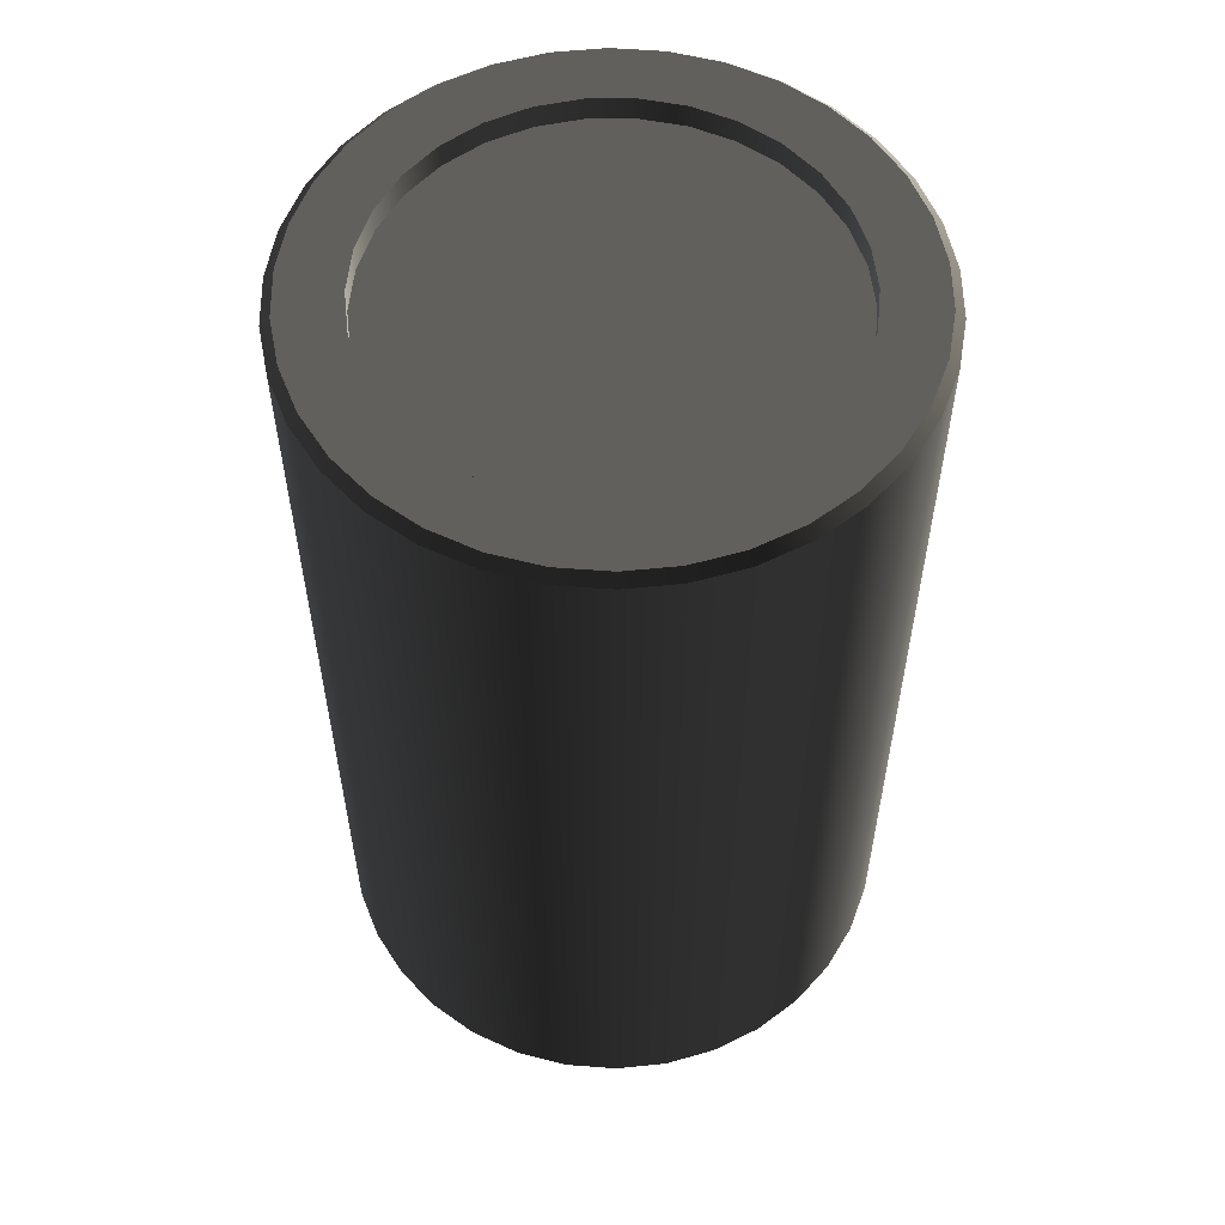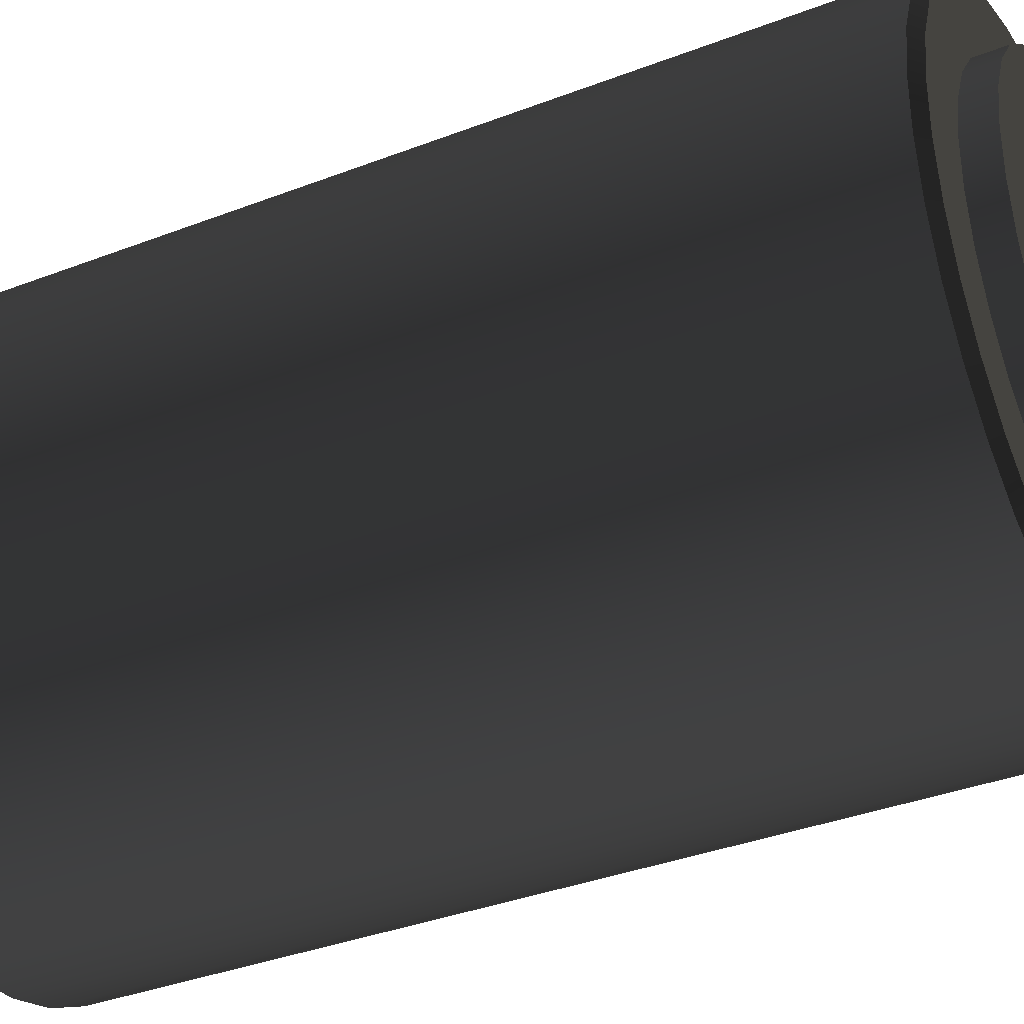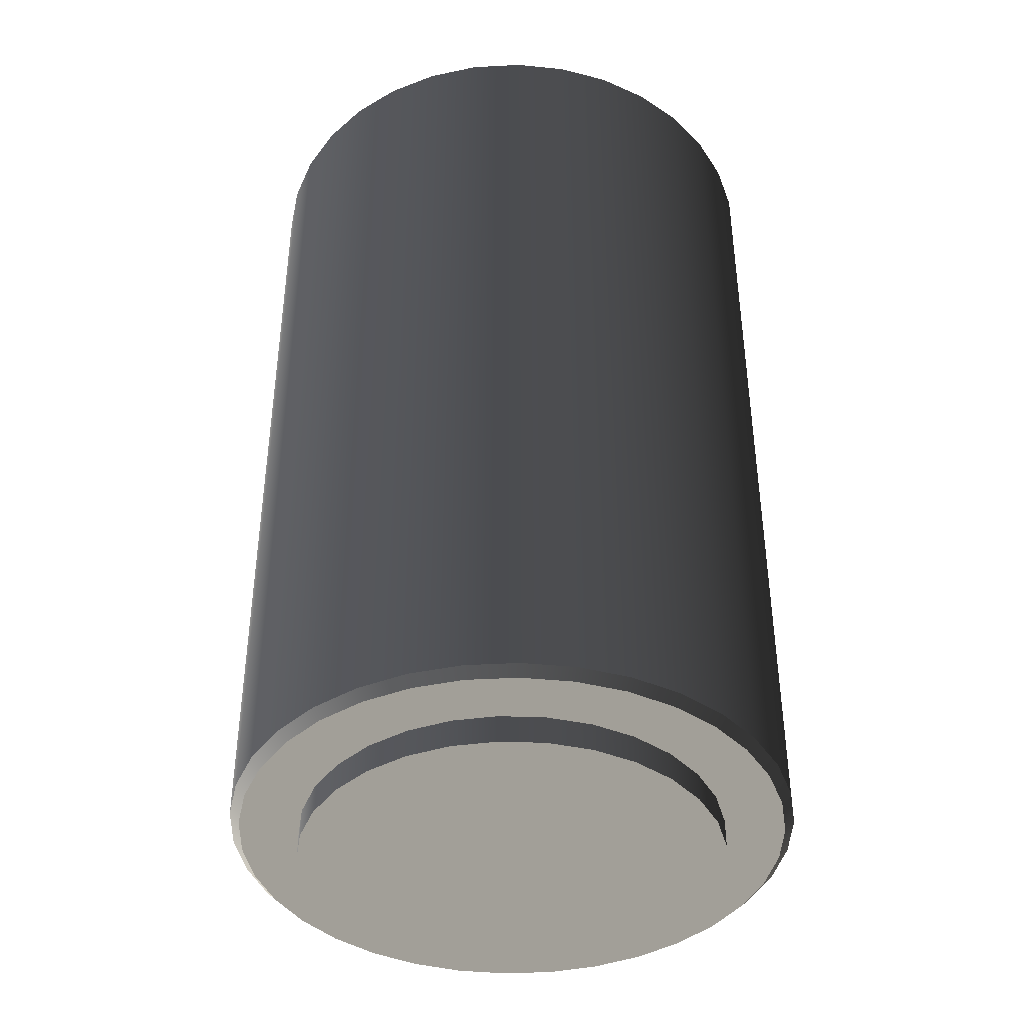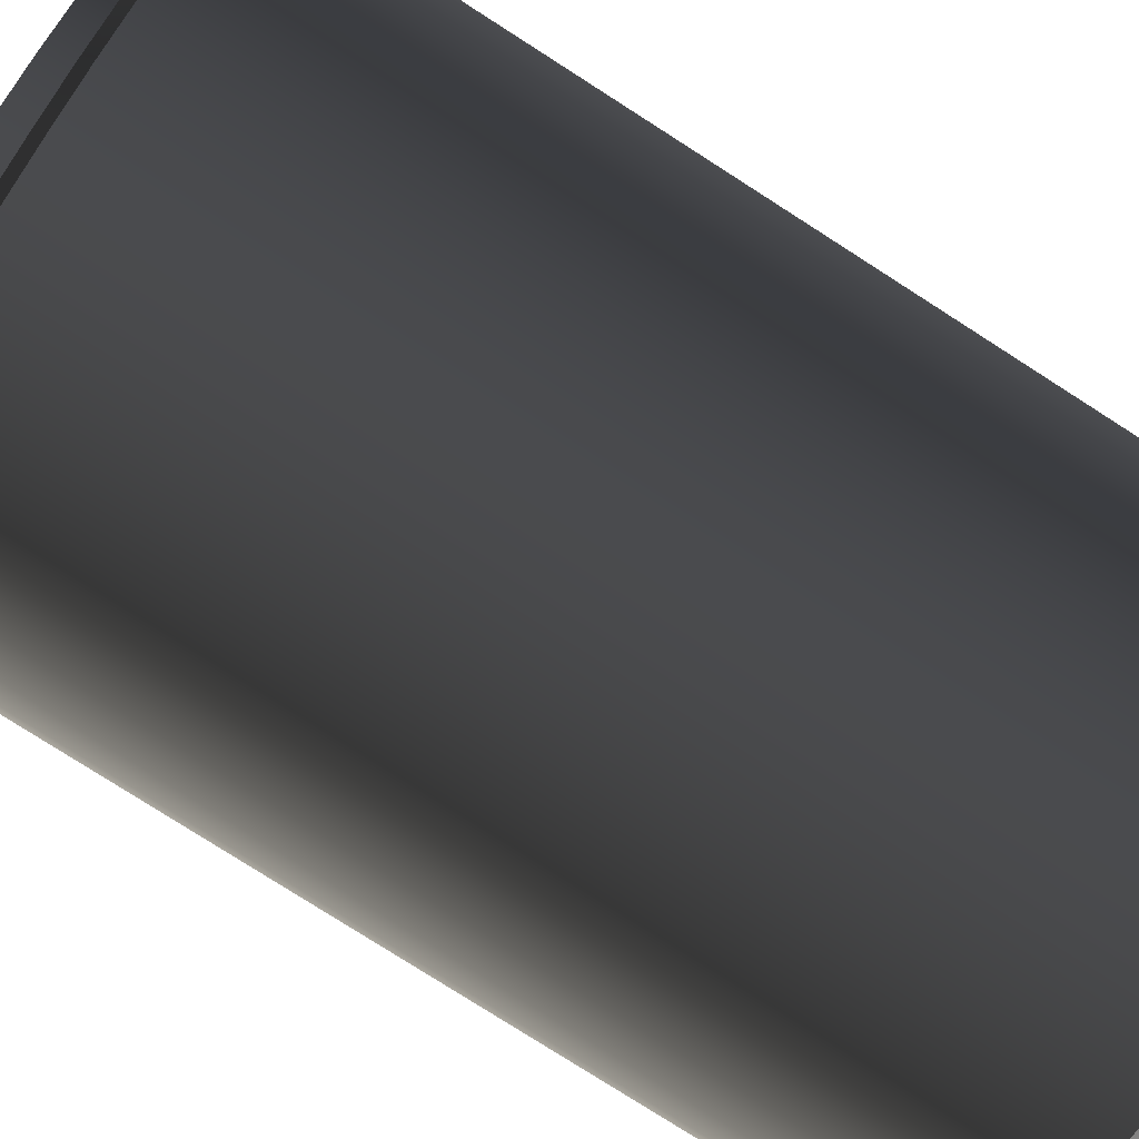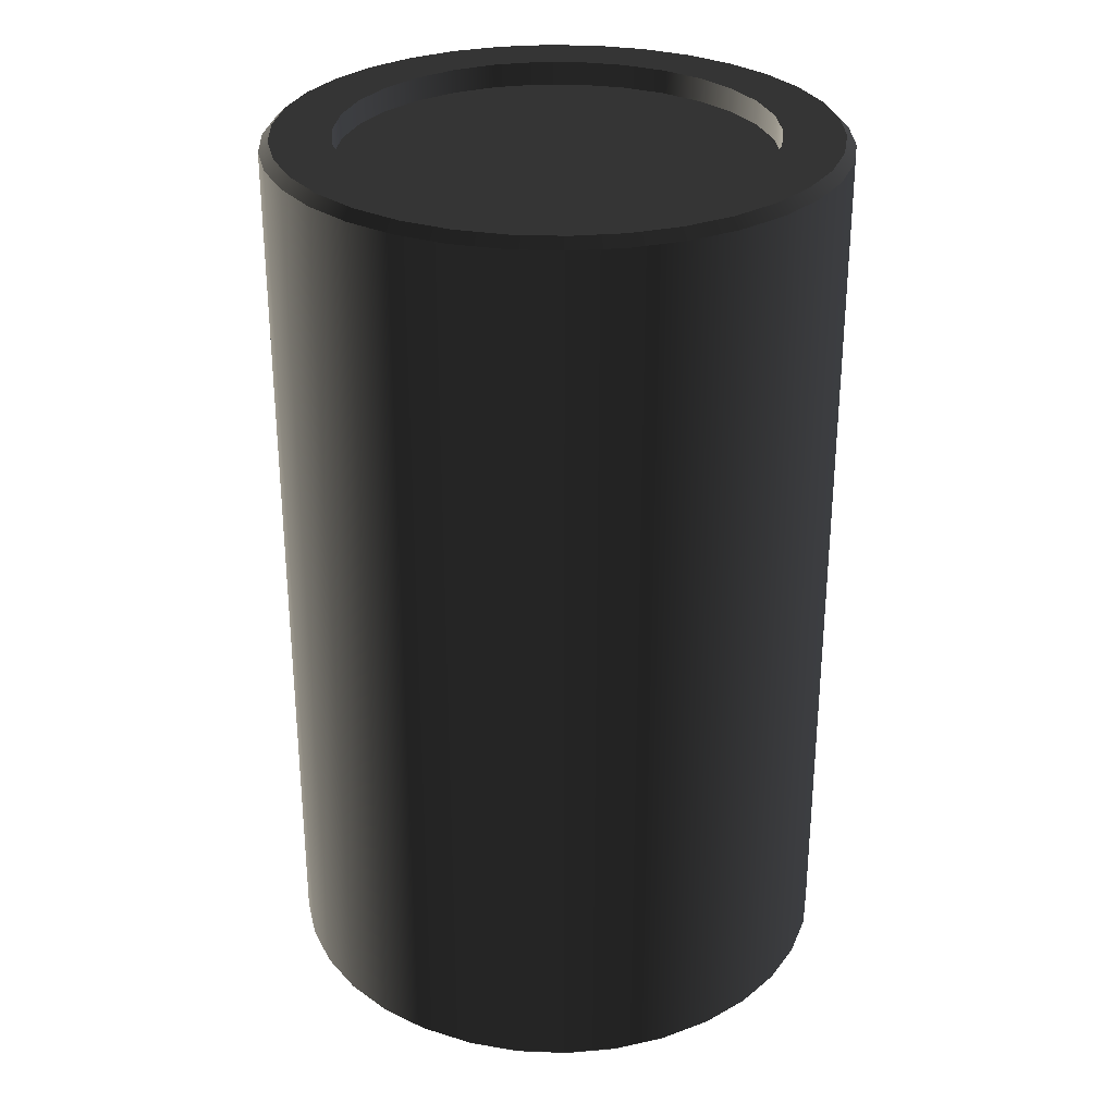
<metadata>
{"format":"obj","ext":"obj","renderer":"f3d","projection":"perspective","resolution":1024,"background":"white","views":[{"elev":56.4,"azim":41.6,"up":"+Y"},{"elev":-36.1,"azim":-63.2,"up":"+Z"},{"elev":-41.1,"azim":51.4,"up":"+Y"},{"elev":-78.5,"azim":57.4,"up":"+Z"},{"elev":29.5,"azim":-65.5,"up":"+Y"}]}
</metadata>
<code>
v  29.25 105.2 -56.67
v  29.25 123.8 -56.67
v  30.34 105.2 -56.77
v  30.34 123.8 -56.77
v  31.44 105.2 -56.67
v  31.44 123.8 -56.67
v  32.49 105.2 -56.37
v  32.49 123.8 -56.37
v  33.48 105.2 -55.88
v  33.48 123.8 -55.88
v  34.35 105.2 -55.22
v  34.35 123.8 -55.22
v  35.09 105.2 -54.41
v  35.09 123.8 -54.41
v  35.67 105.2 -53.48
v  35.67 123.8 -53.48
v  36.07 105.2 -52.45
v  36.07 123.8 -52.45
v  36.27 105.2 -51.37
v  36.27 123.8 -51.37
v  36.27 105.2 -50.28
v  36.27 123.8 -50.28
v  36.07 105.2 -49.2
v  36.07 123.8 -49.2
v  35.67 105.2 -48.17
v  35.67 123.8 -48.17
v  35.09 105.2 -47.24
v  35.09 123.8 -47.24
v  34.35 105.2 -46.43
v  34.35 123.8 -46.43
v  33.48 105.2 -45.77
v  33.48 123.8 -45.77
v  32.49 105.2 -45.28
v  32.49 123.8 -45.28
v  31.44 105.2 -44.98
v  31.44 123.8 -44.98
v  30.34 105.2 -44.87
v  30.34 123.8 -44.87
v  29.25 105.2 -44.98
v  29.25 123.8 -44.98
v  28.19 105.2 -45.28
v  28.19 123.8 -45.28
v  27.21 105.2 -45.77
v  27.21 123.8 -45.77
v  26.34 105.2 -46.43
v  26.34 123.8 -46.43
v  25.6 105.2 -47.24
v  25.6 123.8 -47.24
v  25.02 105.2 -48.17
v  25.02 123.8 -48.17
v  24.62 105.2 -49.2
v  24.62 123.8 -49.2
v  24.42 105.2 -50.28
v  24.42 123.8 -50.28
v  24.42 105.2 -51.37
v  24.42 123.8 -51.37
v  24.62 105.2 -52.45
v  24.62 123.8 -52.45
v  25.02 105.2 -53.48
v  25.02 123.8 -53.48
v  25.6 105.2 -54.41
v  25.6 123.8 -54.41
v  26.34 105.2 -55.22
v  26.34 123.8 -55.22
v  27.21 105.2 -55.88
v  27.21 123.8 -55.88
v  28.19 105.2 -56.37
v  28.19 123.8 -56.37
v  31.4 124 -56.48
v  30.34 124 -56.57
v  30.34 124 -55.32
v  29.29 124 -56.48
v  29.41 124 -55.23
v  28.27 124 -56.19
v  28.51 124 -54.94
v  27.32 124 -55.71
v  27.7 124 -54.47
v  26.47 124 -55.07
v  27 124 -53.84
v  25.76 124 -54.29
v  26.45 124 -53.07
v  25.2 124 -53.39
v  26.06 124 -52.22
v  24.81 124 -52.4
v  25.87 124 -51.3
v  24.62 124 -51.36
v  24.62 124 -50.29
v  25.87 124 -50.35
v  24.81 124 -49.25
v  26.06 124 -49.43
v  25.2 124 -48.26
v  26.45 124 -48.57
v  25.76 124 -47.36
v  27 124 -47.81
v  26.47 124 -46.58
v  27.7 124 -47.18
v  27.32 124 -45.94
v  28.51 124 -46.71
v  28.27 124 -45.46
v  29.41 124 -46.42
v  29.29 124 -45.17
v  30.34 124 -46.32
v  30.34 124 -45.07
v  31.4 124 -45.17
v  31.28 124 -46.42
v  32.42 124 -45.46
v  32.17 124 -46.71
v  33.37 124 -45.94
v  32.99 124 -47.18
v  34.22 124 -46.58
v  33.69 124 -47.81
v  34.93 124 -47.36
v  34.24 124 -48.57
v  35.49 124 -48.26
v  34.62 124 -49.43
v  35.87 124 -49.25
v  34.82 124 -50.35
v  36.07 124 -50.29
v  36.07 124 -51.36
v  34.82 124 -51.3
v  35.87 124 -52.4
v  34.62 124 -52.22
v  35.49 124 -53.39
v  34.24 124 -53.07
v  34.93 124 -54.29
v  33.69 124 -53.84
v  34.22 124 -55.07
v  32.99 124 -54.47
v  33.37 124 -55.71
v  32.17 124 -54.94
v  32.42 124 -56.19
v  31.28 124 -55.23
v  29.29 105 -56.48
v  30.34 105 -56.57
v  30.34 105 -55.32
v  31.4 105 -56.48
v  31.28 105 -55.23
v  32.42 105 -56.19
v  32.17 105 -54.94
v  33.37 105 -55.71
v  32.99 105 -54.47
v  34.22 105 -55.07
v  33.69 105 -53.84
v  34.93 105 -54.29
v  34.24 105 -53.07
v  35.49 105 -53.39
v  34.62 105 -52.22
v  35.87 105 -52.4
v  34.82 105 -51.3
v  36.07 105 -51.36
v  36.07 105 -50.29
v  34.82 105 -50.35
v  35.87 105 -49.25
v  34.62 105 -49.43
v  35.49 105 -48.26
v  34.24 105 -48.57
v  34.93 105 -47.36
v  33.69 105 -47.81
v  34.22 105 -46.58
v  32.99 105 -47.18
v  33.37 105 -45.94
v  32.17 105 -46.71
v  32.42 105 -45.46
v  31.28 105 -46.42
v  31.4 105 -45.17
v  30.34 105 -46.32
v  30.34 105 -45.07
v  29.29 105 -45.17
v  29.41 105 -46.42
v  28.27 105 -45.46
v  28.51 105 -46.71
v  27.32 105 -45.94
v  27.7 105 -47.18
v  26.47 105 -46.58
v  27 105 -47.81
v  25.76 105 -47.36
v  26.45 105 -48.57
v  25.2 105 -48.26
v  26.06 105 -49.43
v  24.81 105 -49.25
v  25.87 105 -50.35
v  24.62 105 -50.29
v  24.62 105 -51.36
v  25.87 105 -51.3
v  24.81 105 -52.4
v  26.06 105 -52.22
v  25.2 105 -53.39
v  26.45 105 -53.07
v  25.76 105 -54.29
v  27 105 -53.84
v  26.47 105 -55.07
v  27.7 105 -54.47
v  27.32 105 -55.71
v  28.51 105 -54.94
v  28.27 105 -56.19
v  29.41 105 -55.23
v  31.28 123.5 -55.23
v  30.34 123.5 -55.32
v  29.41 123.5 -55.23
v  28.51 123.5 -54.94
v  27.7 123.5 -54.47
v  27 123.5 -53.84
v  26.45 123.5 -53.07
v  26.06 123.5 -52.22
v  25.87 123.5 -51.3
v  25.87 123.5 -50.35
v  26.06 123.5 -49.43
v  26.45 123.5 -48.57
v  27 123.5 -47.81
v  27.7 123.5 -47.18
v  28.51 123.5 -46.71
v  29.41 123.5 -46.42
v  30.34 123.5 -46.32
v  31.28 123.5 -46.42
v  32.17 123.5 -46.71
v  32.99 123.5 -47.18
v  33.69 123.5 -47.81
v  34.24 123.5 -48.57
v  34.62 123.5 -49.43
v  34.82 123.5 -50.35
v  34.82 123.5 -51.3
v  34.62 123.5 -52.22
v  34.24 123.5 -53.07
v  33.69 123.5 -53.84
v  32.99 123.5 -54.47
v  32.17 123.5 -54.94
v  31.28 104.4 -46.42
v  30.34 104.4 -46.32
v  29.41 104.4 -46.42
v  28.51 104.4 -46.71
v  27.7 104.4 -47.18
v  27 104.4 -47.81
v  26.45 104.4 -48.57
v  26.06 104.4 -49.43
v  25.87 104.4 -50.35
v  25.87 104.4 -51.3
v  26.06 104.4 -52.22
v  26.45 104.4 -53.07
v  27 104.4 -53.84
v  27.7 104.4 -54.47
v  28.51 104.4 -54.94
v  29.41 104.4 -55.23
v  30.34 104.4 -55.32
v  31.28 104.4 -55.23
v  32.17 104.4 -54.94
v  32.99 104.4 -54.47
v  33.69 104.4 -53.84
v  34.24 104.4 -53.07
v  34.62 104.4 -52.22
v  34.82 104.4 -51.3
v  34.82 104.4 -50.35
v  34.62 104.4 -49.43
v  34.24 104.4 -48.57
v  33.69 104.4 -47.81
v  32.99 104.4 -47.18
v  32.17 104.4 -46.71
o 12
g 12
f 1 2 3
f 3 2 4
f 3 4 5
f 5 4 6
f 5 6 7
f 7 6 8
f 7 8 9
f 9 8 10
f 9 10 11
f 11 10 12
f 11 12 13
f 13 12 14
f 13 14 15
f 15 14 16
f 15 16 17
f 17 16 18
f 17 18 19
f 19 18 20
f 19 20 21
f 21 20 22
f 21 22 23
f 23 22 24
f 23 24 25
f 25 24 26
f 25 26 27
f 27 26 28
f 27 28 29
f 29 28 30
f 29 30 31
f 31 30 32
f 31 32 33
f 33 32 34
f 33 34 35
f 35 34 36
f 35 36 37
f 37 36 38
f 37 38 39
f 39 38 40
f 39 40 41
f 41 40 42
f 41 42 43
f 43 42 44
f 43 44 45
f 45 44 46
f 45 46 47
f 47 46 48
f 47 48 49
f 49 48 50
f 49 50 51
f 51 50 52
f 51 52 53
f 53 52 54
f 53 54 55
f 55 54 56
f 55 56 57
f 57 56 58
f 57 58 59
f 59 58 60
f 59 60 61
f 61 60 62
f 61 62 63
f 63 62 64
f 63 64 65
f 65 64 66
f 65 66 67
f 67 66 68
f 67 68 1
f 1 68 2
f 69 70 71
f 71 70 72
f 71 72 73
f 73 72 74
f 73 74 75
f 75 74 76
f 75 76 77
f 77 76 78
f 77 78 79
f 79 78 80
f 79 80 81
f 81 80 82
f 81 82 83
f 83 82 84
f 83 84 85
f 85 84 86
f 85 86 87
f 85 87 88
f 88 87 89
f 88 89 90
f 90 89 91
f 90 91 92
f 92 91 93
f 92 93 94
f 94 93 95
f 94 95 96
f 96 95 97
f 96 97 98
f 98 97 99
f 98 99 100
f 100 99 101
f 100 101 102
f 102 101 103
f 102 103 104
f 102 104 105
f 105 104 106
f 105 106 107
f 107 106 108
f 107 108 109
f 109 108 110
f 109 110 111
f 111 110 112
f 111 112 113
f 113 112 114
f 113 114 115
f 115 114 116
f 115 116 117
f 117 116 118
f 117 118 119
f 117 119 120
f 120 119 121
f 120 121 122
f 122 121 123
f 122 123 124
f 124 123 125
f 124 125 126
f 126 125 127
f 126 127 128
f 128 127 129
f 128 129 130
f 130 129 131
f 130 131 132
f 132 131 69
f 132 69 71
f 133 134 135
f 135 134 136
f 135 136 137
f 137 136 138
f 137 138 139
f 139 138 140
f 139 140 141
f 141 140 142
f 141 142 143
f 143 142 144
f 143 144 145
f 145 144 146
f 145 146 147
f 147 146 148
f 147 148 149
f 149 148 150
f 149 150 151
f 149 151 152
f 152 151 153
f 152 153 154
f 154 153 155
f 154 155 156
f 156 155 157
f 156 157 158
f 158 157 159
f 158 159 160
f 160 159 161
f 160 161 162
f 162 161 163
f 162 163 164
f 164 163 165
f 164 165 166
f 166 165 167
f 166 167 168
f 166 168 169
f 169 168 170
f 169 170 171
f 171 170 172
f 171 172 173
f 173 172 174
f 173 174 175
f 175 174 176
f 175 176 177
f 177 176 178
f 177 178 179
f 179 178 180
f 179 180 181
f 181 180 182
f 181 182 183
f 181 183 184
f 184 183 185
f 184 185 186
f 186 185 187
f 186 187 188
f 188 187 189
f 188 189 190
f 190 189 191
f 190 191 192
f 192 191 193
f 192 193 194
f 194 193 195
f 194 195 196
f 196 195 133
f 196 133 135
f 197 132 198
f 198 132 71
f 198 71 199
f 199 71 73
f 199 73 200
f 200 73 75
f 200 75 201
f 201 75 77
f 201 77 202
f 202 77 79
f 202 79 203
f 203 79 81
f 203 81 204
f 204 81 83
f 204 83 205
f 205 83 85
f 205 85 206
f 206 85 88
f 206 88 207
f 207 88 90
f 207 90 208
f 208 90 92
f 208 92 209
f 209 92 94
f 209 94 210
f 210 94 96
f 210 96 211
f 211 96 98
f 211 98 212
f 212 98 100
f 212 100 213
f 213 100 102
f 213 102 214
f 214 102 105
f 214 105 215
f 215 105 107
f 215 107 216
f 216 107 109
f 216 109 217
f 217 109 111
f 217 111 218
f 218 111 113
f 218 113 219
f 219 113 115
f 219 115 220
f 220 115 117
f 220 117 221
f 221 117 120
f 221 120 222
f 222 120 122
f 222 122 223
f 223 122 124
f 223 124 224
f 224 124 126
f 224 126 225
f 225 126 128
f 225 128 226
f 226 128 130
f 226 130 197
f 197 130 132
f 199 212 198
f 198 212 213
f 198 213 197
f 197 213 214
f 197 214 226
f 226 214 215
f 226 215 225
f 225 215 216
f 225 216 224
f 224 216 217
f 224 217 223
f 223 217 218
f 223 218 222
f 222 218 219
f 222 219 221
f 221 219 220
f 212 199 211
f 211 199 200
f 211 200 210
f 210 200 201
f 210 201 209
f 209 201 202
f 209 202 208
f 208 202 203
f 208 203 207
f 207 203 204
f 207 204 206
f 206 204 205
f 2 72 4
f 4 72 70
f 4 70 6
f 6 70 69
f 6 69 8
f 8 69 131
f 8 131 10
f 10 131 129
f 10 129 12
f 12 129 127
f 12 127 14
f 14 127 125
f 14 125 16
f 16 125 123
f 16 123 18
f 18 123 121
f 18 121 20
f 20 121 119
f 20 119 22
f 22 119 118
f 22 118 24
f 24 118 116
f 24 116 26
f 26 116 114
f 26 114 28
f 28 114 112
f 28 112 30
f 30 112 110
f 30 110 32
f 32 110 108
f 32 108 34
f 34 108 106
f 34 106 36
f 36 106 104
f 36 104 38
f 38 104 103
f 38 103 40
f 40 103 101
f 40 101 42
f 42 101 99
f 42 99 44
f 44 99 97
f 44 97 46
f 46 97 95
f 46 95 48
f 48 95 93
f 48 93 50
f 50 93 91
f 50 91 52
f 52 91 89
f 52 89 54
f 54 89 87
f 54 87 56
f 56 87 86
f 56 86 58
f 58 86 84
f 58 84 60
f 60 84 82
f 60 82 62
f 62 82 80
f 62 80 64
f 64 80 78
f 64 78 66
f 66 78 76
f 66 76 68
f 68 76 74
f 68 74 2
f 2 74 72
f 133 1 134
f 134 1 3
f 134 3 136
f 136 3 5
f 136 5 138
f 138 5 7
f 138 7 140
f 140 7 9
f 140 9 142
f 142 9 11
f 142 11 144
f 144 11 13
f 144 13 146
f 146 13 15
f 146 15 148
f 148 15 17
f 148 17 150
f 150 17 19
f 150 19 151
f 151 19 21
f 151 21 153
f 153 21 23
f 153 23 155
f 155 23 25
f 155 25 157
f 157 25 27
f 157 27 159
f 159 27 29
f 159 29 161
f 161 29 31
f 161 31 163
f 163 31 33
f 163 33 165
f 165 33 35
f 165 35 167
f 167 35 37
f 167 37 168
f 168 37 39
f 168 39 170
f 170 39 41
f 170 41 172
f 172 41 43
f 172 43 174
f 174 43 45
f 174 45 176
f 176 45 47
f 176 47 178
f 178 47 49
f 178 49 180
f 180 49 51
f 180 51 182
f 182 51 53
f 182 53 183
f 183 53 55
f 183 55 185
f 185 55 57
f 185 57 187
f 187 57 59
f 187 59 189
f 189 59 61
f 189 61 191
f 191 61 63
f 191 63 193
f 193 63 65
f 193 65 195
f 195 65 67
f 195 67 133
f 133 67 1
f 227 164 228
f 228 164 166
f 228 166 229
f 229 166 169
f 229 169 230
f 230 169 171
f 230 171 231
f 231 171 173
f 231 173 232
f 232 173 175
f 232 175 233
f 233 175 177
f 233 177 234
f 234 177 179
f 234 179 235
f 235 179 181
f 235 181 236
f 236 181 184
f 236 184 237
f 237 184 186
f 237 186 238
f 238 186 188
f 238 188 239
f 239 188 190
f 239 190 240
f 240 190 192
f 240 192 241
f 241 192 194
f 241 194 242
f 242 194 196
f 242 196 243
f 243 196 135
f 243 135 244
f 244 135 137
f 244 137 245
f 245 137 139
f 245 139 246
f 246 139 141
f 246 141 247
f 247 141 143
f 247 143 248
f 248 143 145
f 248 145 249
f 249 145 147
f 249 147 250
f 250 147 149
f 250 149 251
f 251 149 152
f 251 152 252
f 252 152 154
f 252 154 253
f 253 154 156
f 253 156 254
f 254 156 158
f 254 158 255
f 255 158 160
f 255 160 256
f 256 160 162
f 256 162 227
f 227 162 164
f 229 242 228
f 228 242 243
f 228 243 227
f 227 243 244
f 227 244 256
f 256 244 245
f 256 245 255
f 255 245 246
f 255 246 254
f 254 246 247
f 254 247 253
f 253 247 248
f 253 248 252
f 252 248 249
f 252 249 251
f 251 249 250
f 242 229 241
f 241 229 230
f 241 230 240
f 240 230 231
f 240 231 239
f 239 231 232
f 239 232 238
f 238 232 233
f 238 233 237
f 237 233 234
f 237 234 236
f 236 234 235

</code>
